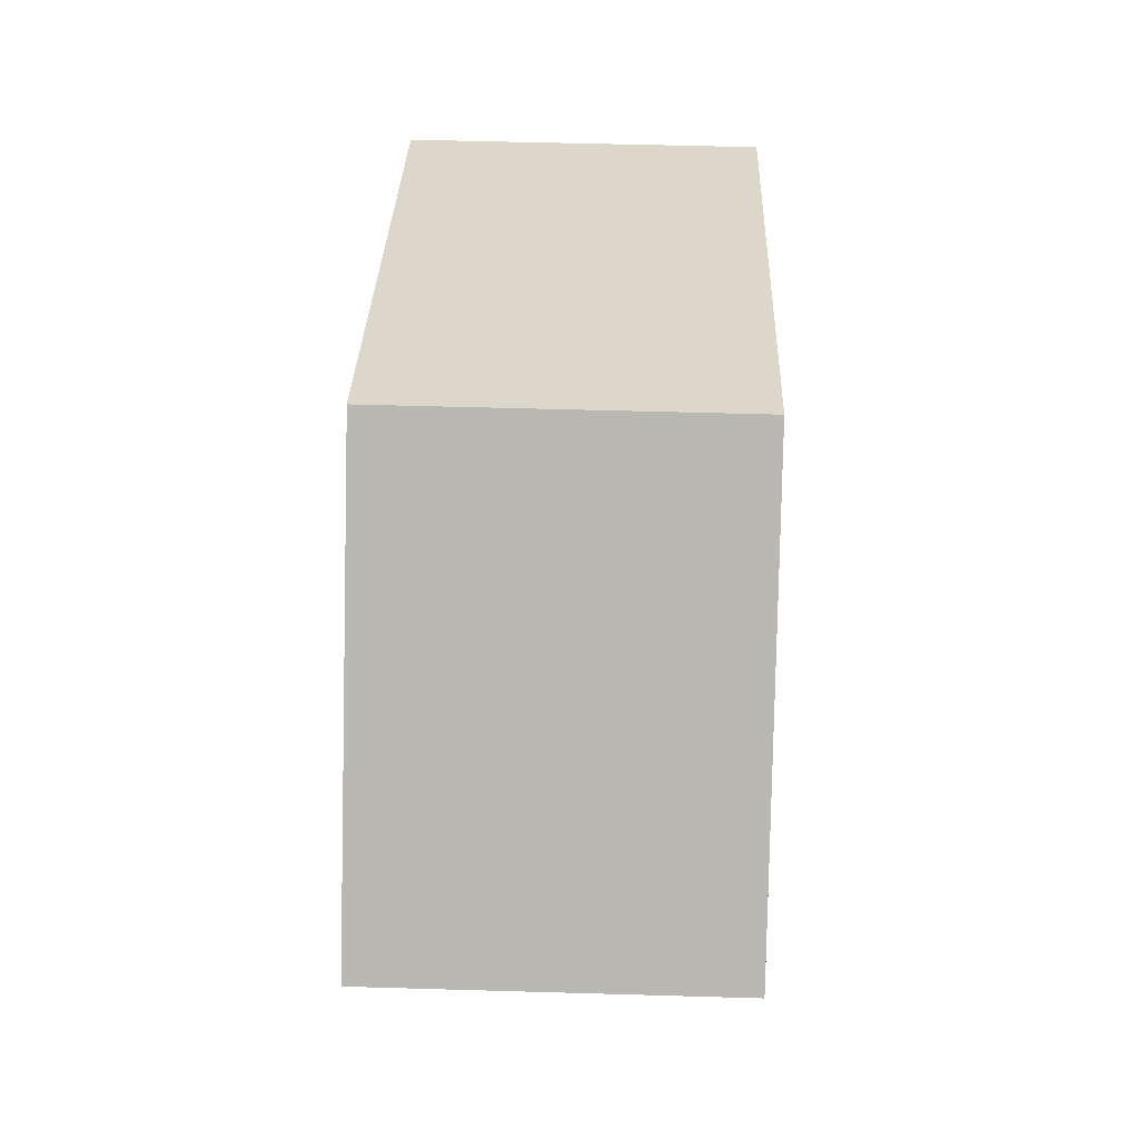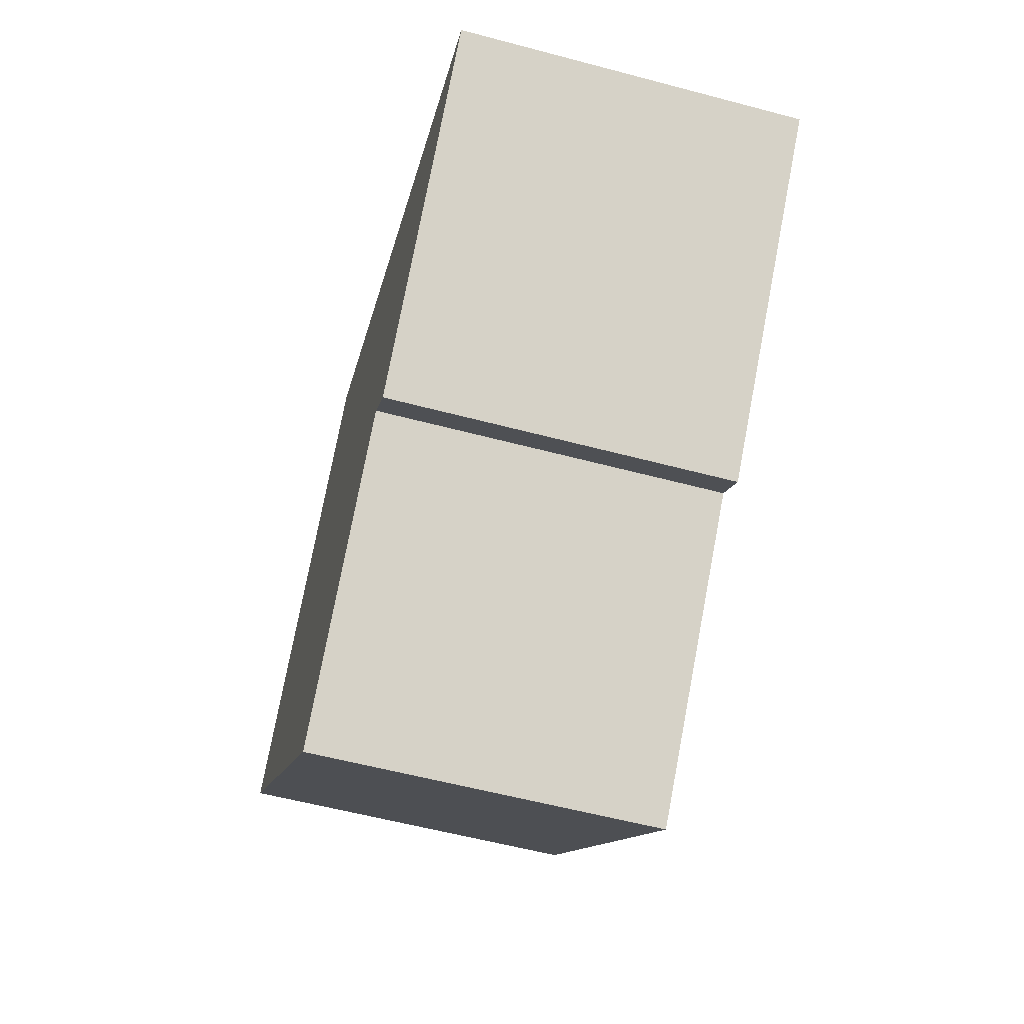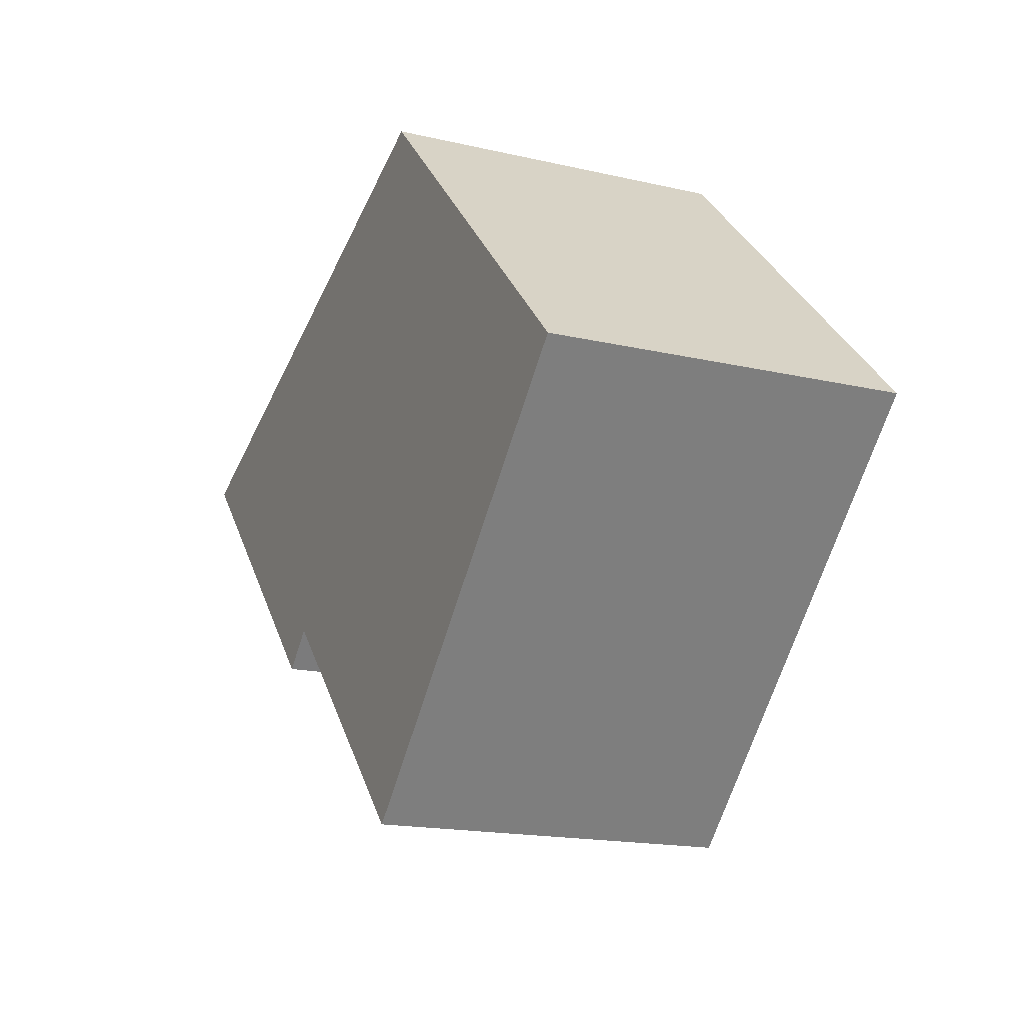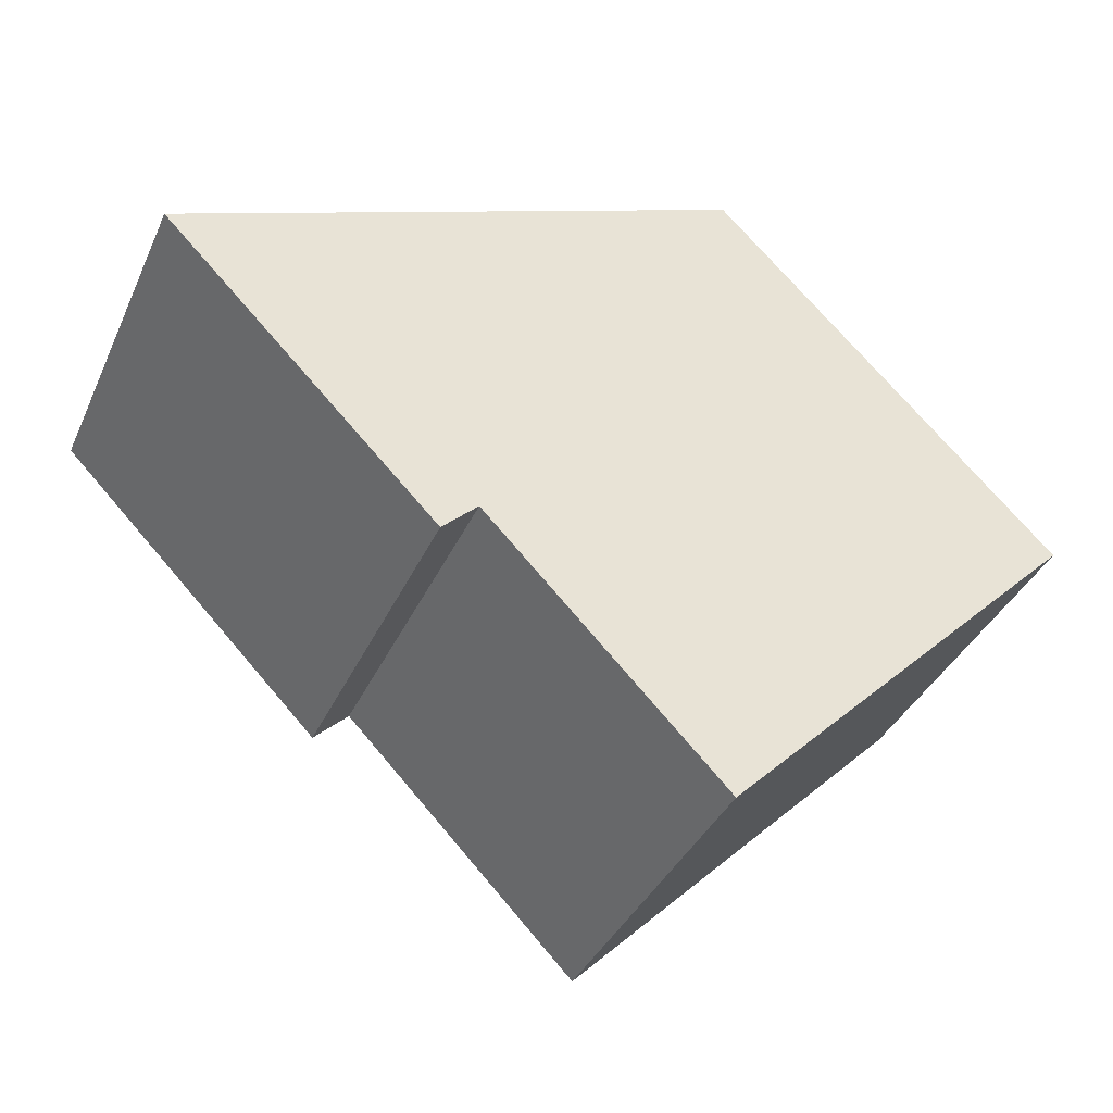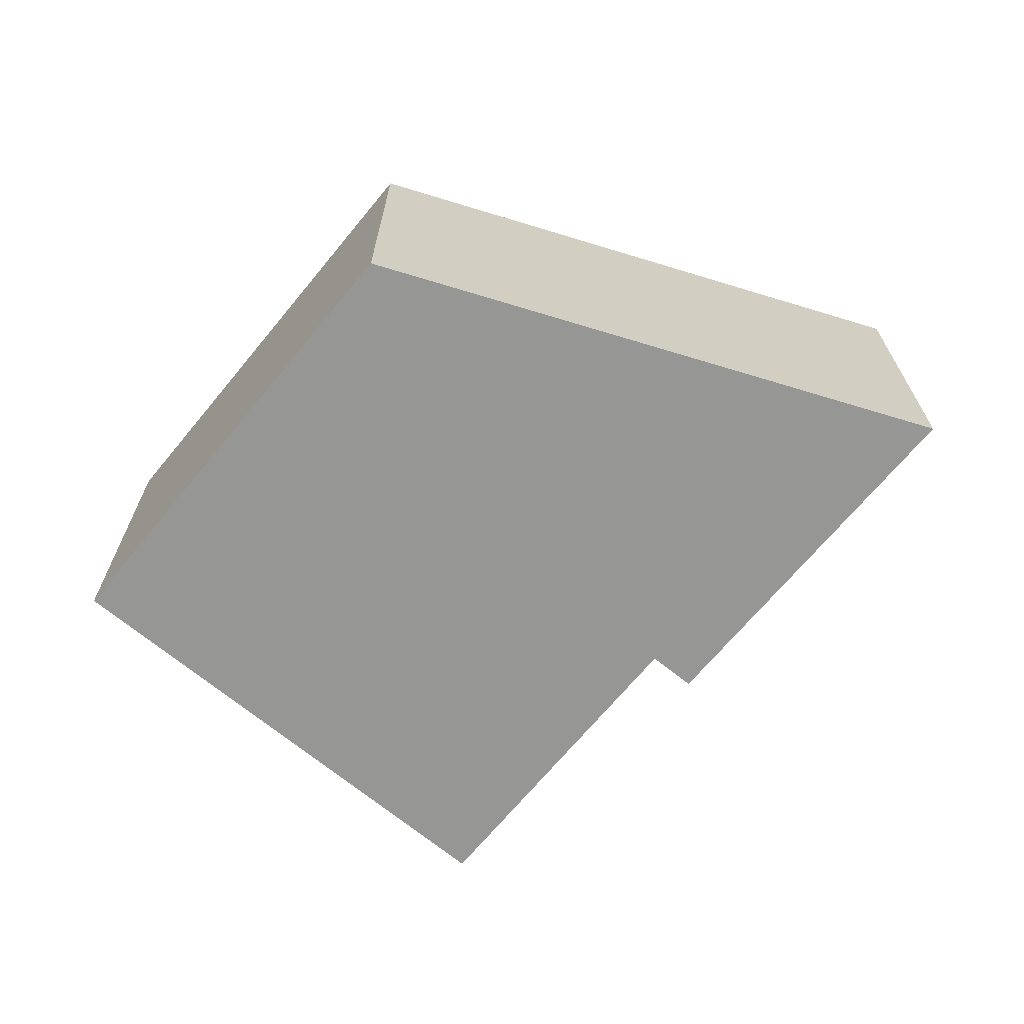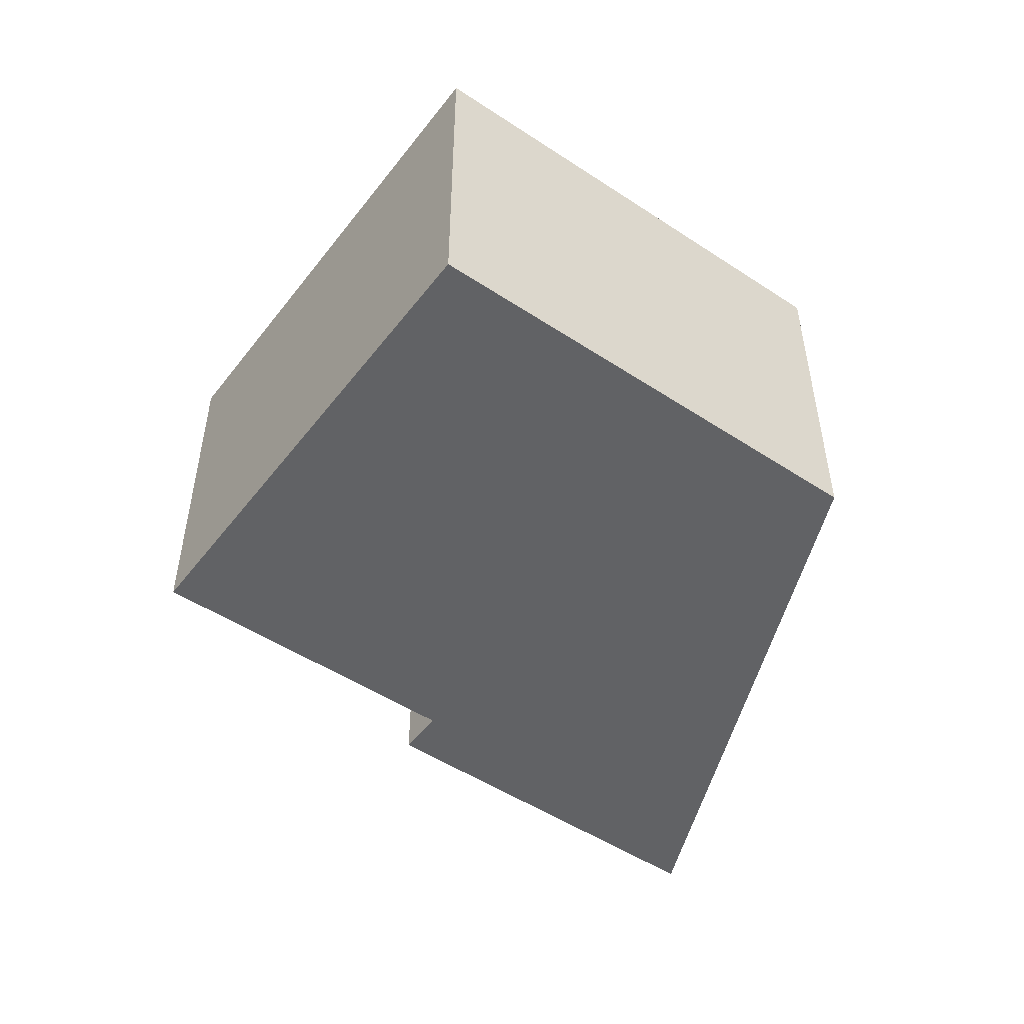
<metadata>
{"format":"obj","ext":"obj","renderer":"f3d","projection":"perspective","resolution":1024,"background":"white","views":[{"elev":52.4,"azim":-88.2,"up":"+Z"},{"elev":-57.8,"azim":74.6,"up":"+Z"},{"elev":-17.1,"azim":-114.9,"up":"+Z"},{"elev":-37.8,"azim":157.4,"up":"+Z"},{"elev":-67.7,"azim":5.2,"up":"+Y"},{"elev":-50.6,"azim":-81.1,"up":"+Y"}]}
</metadata>
<code>
v  0 1.989 1.218e-16
v  3.372 1.989 -0.7
v  2.044 1.989 -2.056
v  5.097 1.989 0.653
v  3.57 1.989 -0.893
v  1.925 1.989 1.946
v  3.57 5.468e-17 -0.893
v  3.372 4.286e-17 -0.7
v  2.044 1.259e-16 -2.056
v  0 0 0
v  5.097 -3.998e-17 0.653
v  1.925 -1.192e-16 1.946
g defaultobject
f 1 2 3
f 2 4 5
f 4 2 1
f 4 1 6
f 7 2 5
f 2 7 8
f 9 1 3
f 1 9 10
f 8 3 2
f 3 8 9
f 11 5 4
f 5 11 7
f 10 6 1
f 6 10 12
f 12 4 6
f 4 12 11
f 9 12 10
f 12 9 8
f 12 8 7
f 12 7 11

</code>
